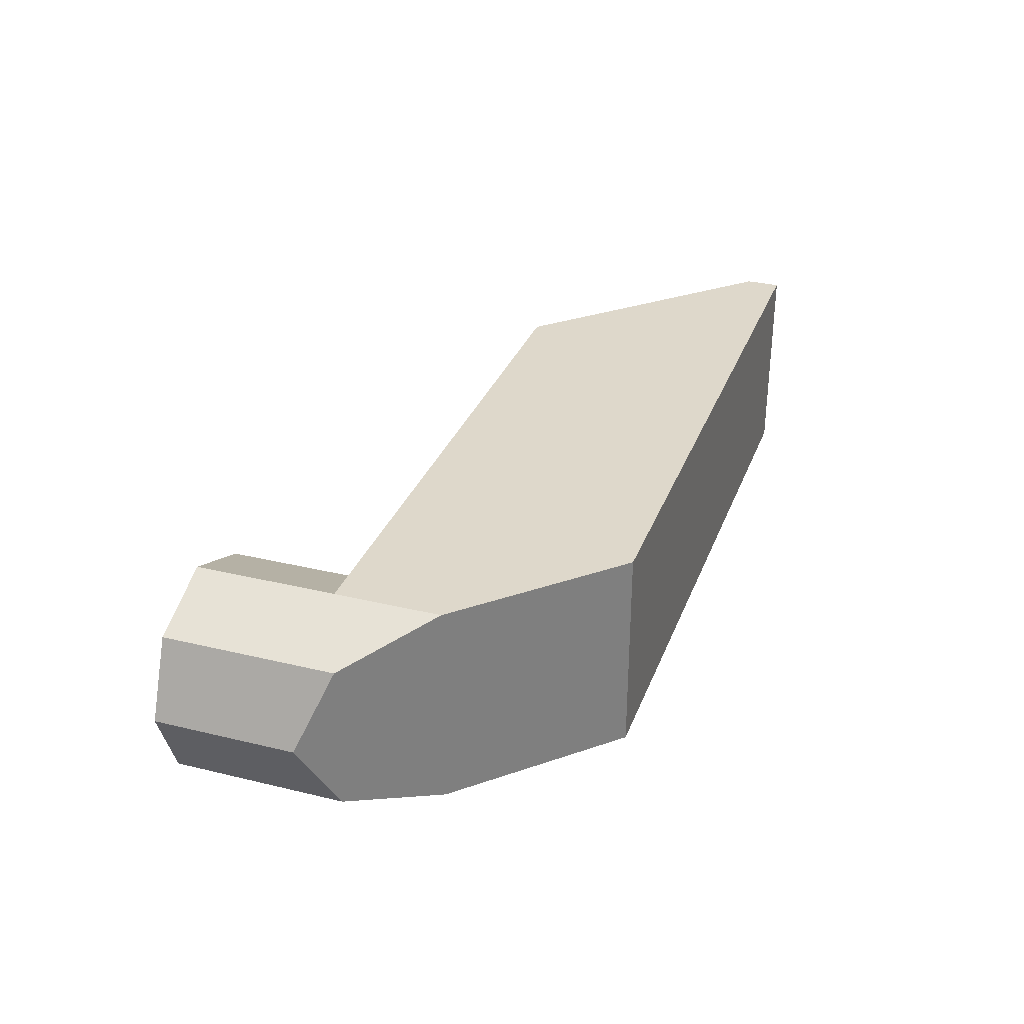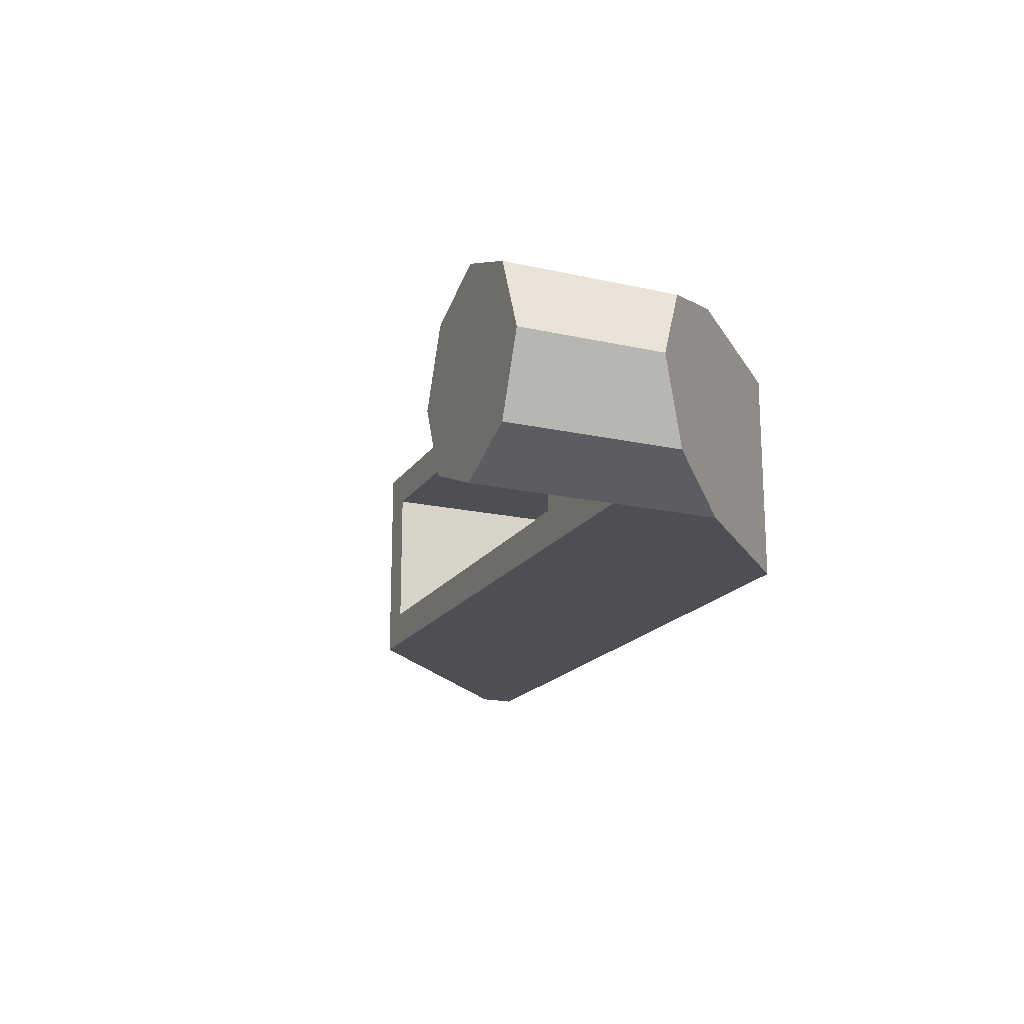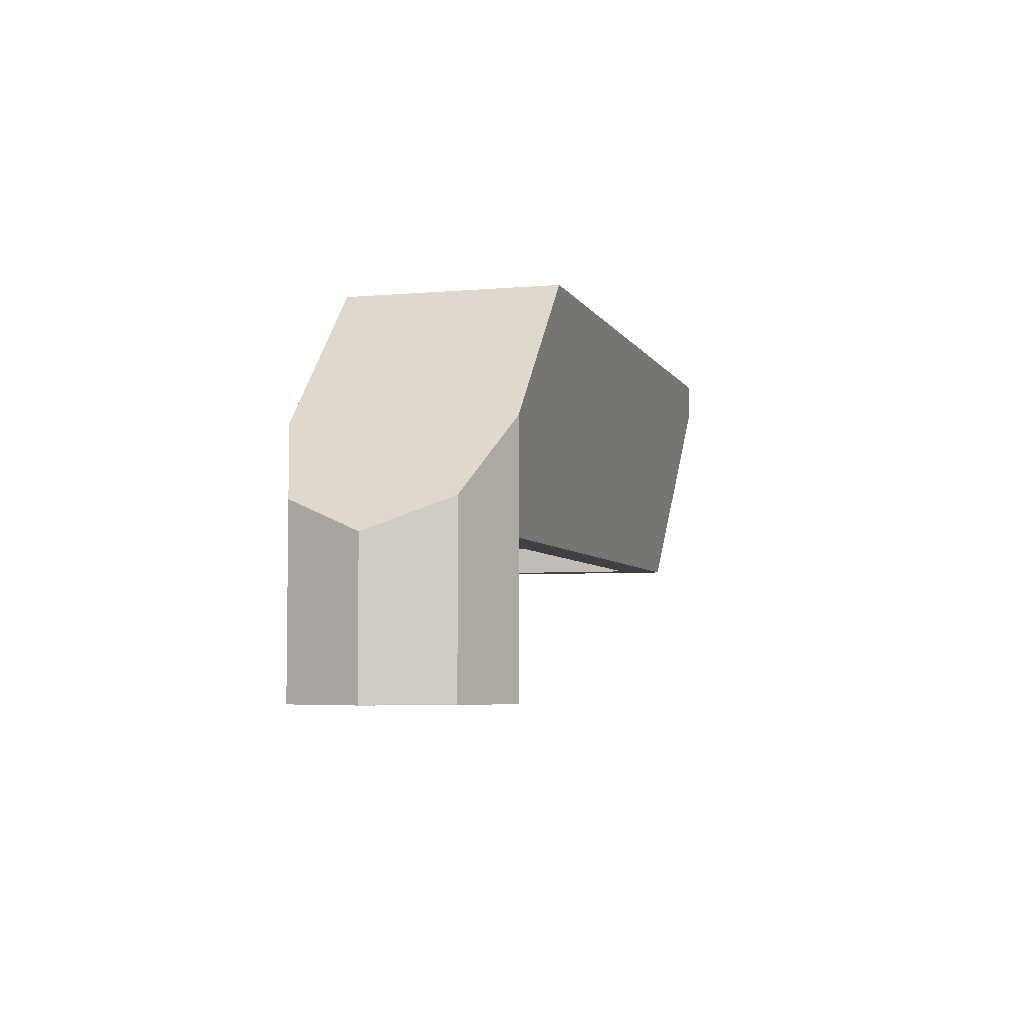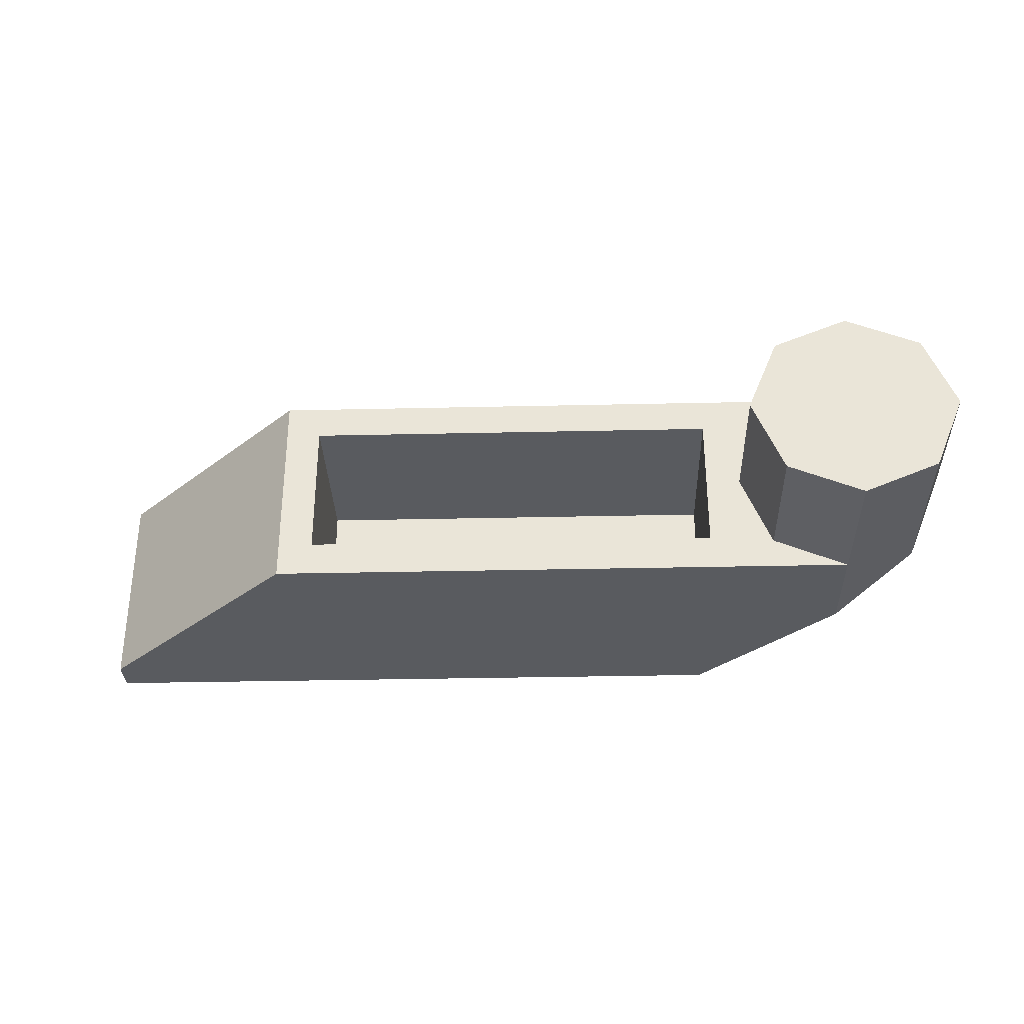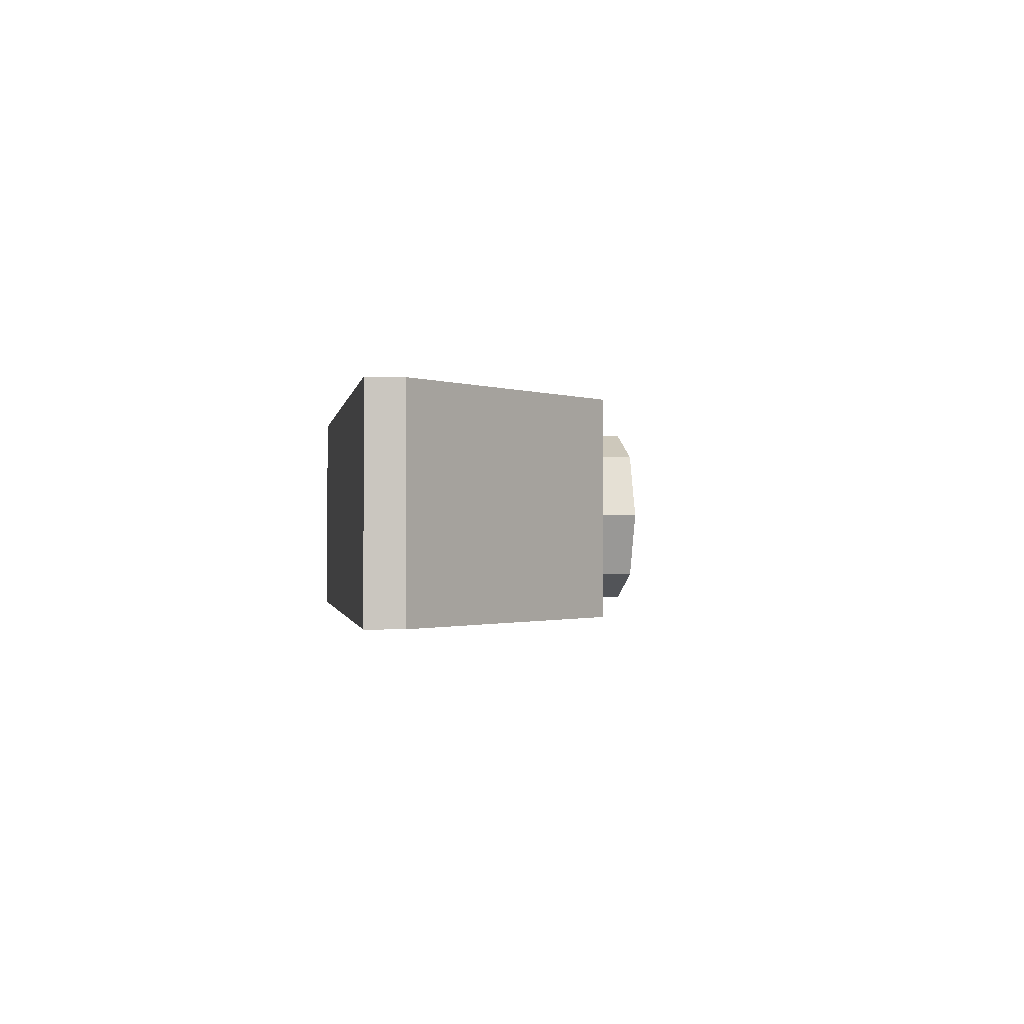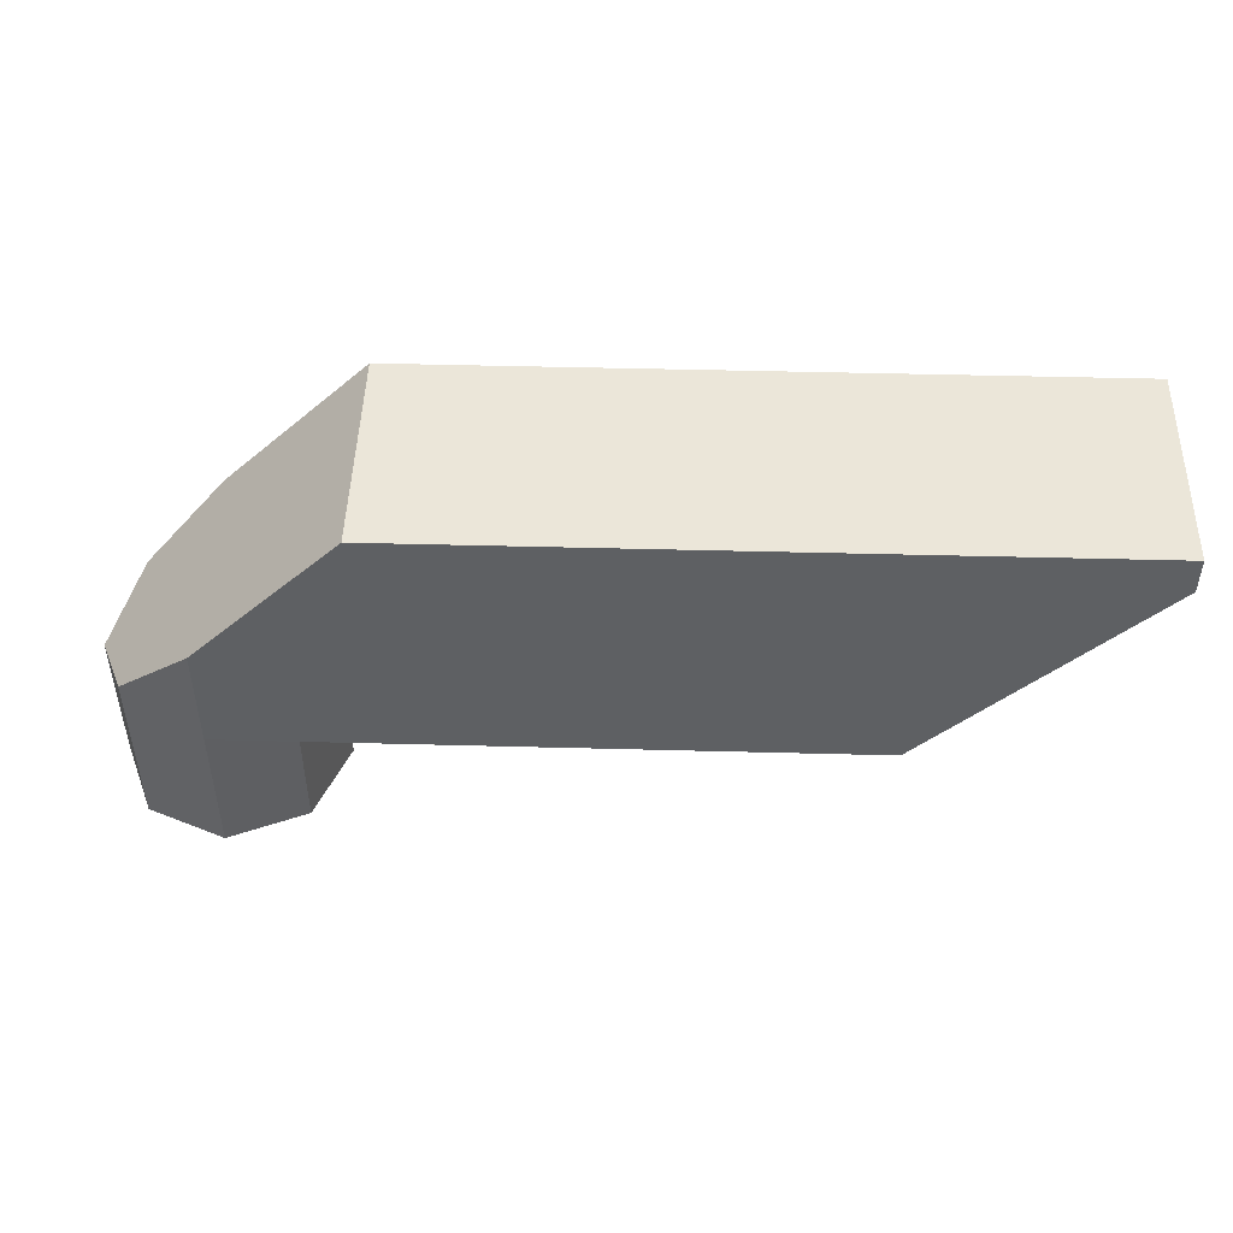
<metadata>
{"format":"obj","ext":"obj","renderer":"f3d","projection":"perspective","resolution":1024,"background":"white","views":[{"elev":31.6,"azim":-71.1,"up":"+Y"},{"elev":-18.3,"azim":-113.4,"up":"+Y"},{"elev":-4.8,"azim":-74.2,"up":"+Z"},{"elev":-32.4,"azim":-178.2,"up":"+Y"},{"elev":-0.9,"azim":81.5,"up":"+Y"},{"elev":47.5,"azim":1.7,"up":"+Z"}]}
</metadata>
<code>
v 0.4 0.2 0.7
v 1.6 0.2 0.7
v 1.6 -0.2 0.7
v 0.4 -0.2 0.7
v 0.4 0.2 0.7
v 0.4 0.2 0.2
v 1.6 0.2 0.2
v 1.6 0.2 0.7
v 0.4 -0.2 0.7
v 0.4 -0.2 0.2
v 0.4 0.2 0.2
v 0.4 0.2 0.7
v 1.6 -0.2 0.7
v 1.6 -0.2 0.2
v 0.4 -0.2 0.2
v 0.4 -0.2 0.7
v 1.6 0.2 0.7
v 1.6 0.2 0.2
v 1.6 -0.2 0.2
v 1.6 -0.2 0.7
v 0 0 0.5
v 0 0.3 0.5
v -0.2121 0.2121 0.2879
v 0 0 0.5
v -0.2121 0.2121 0.2879
v -0.3 0 0.2
v 0 0 0.5
v -0.3 0 0.2
v -0.2121 -0.2121 0.2879
v 0 0 0.5
v -0.2121 -0.2121 0.2879
v 0 -0.3 0.5
v 0.4 0.3 0.9
v 0 0.3 0.5
v 0 -0.3 0.5
v 0.4 -0.3 0.9
v 2.3 0.3 0.9
v 0.4 0.3 0.9
v 0.4 -0.3 0.9
v 2.3 -0.3 0.9
v 2.3 0.3 0.9
v 2.3 -0.3 0.9
v 2.3 -0.3 0.8
v 2.3 0.3 0.8
v 1.7 0.3 0.2
v 2.3 0.3 0.8
v 2.3 -0.3 0.8
v 1.7 -0.3 0.2
v 1.7 0.3 0.2
v 1.6 0.2 0.2
v 0.4 0.2 0.2
v 0.3 0.3 0.2
v 0.3 0.3 0.2
v 0.4 0.2 0.2
v 0.4 -0.2 0.2
v 0.3 -0.3 0.2
v 0.3 -0.3 0.2
v 0.4 -0.2 0.2
v 1.6 -0.2 0.2
v 1.7 -0.3 0.2
v 1.7 -0.3 0.2
v 1.6 -0.2 0.2
v 1.6 0.2 0.2
v 1.7 0.3 0.2
v 0.3 0.3 0.2
v 0.2121 0.2121 0.2
v 0 0.3 0.2
v 0.3 0.3 0.2
v 0.3 0 0.2
v 0.2121 0.2121 0.2
v 0.3 -0.3 0.2
v 0.2121 -0.2121 0.2
v 0.3 0 0.2
v 0.3 -0.3 0.2
v 0 -0.3 0.2
v 0.2121 -0.2121 0.2
v 0 0 -0.2
v 0.3 0 -0.2
v 0.2121 0.2121 -0.2
v 0 0 -0.2
v 0.2121 0.2121 -0.2
v 0 0.3 -0.2
v 0 0 -0.2
v 0 0.3 -0.2
v -0.2121 0.2121 -0.2
v 0 0 -0.2
v -0.2121 0.2121 -0.2
v -0.3 0 -0.2
v 0 0 -0.2
v -0.3 0 -0.2
v -0.2121 -0.2121 -0.2
v 0 0 -0.2
v -0.2121 -0.2121 -0.2
v 0 -0.3 -0.2
v 0 0 -0.2
v 0 -0.3 -0.2
v 0.2121 -0.2121 -0.2
v 0 0 -0.2
v 0.2121 -0.2121 -0.2
v 0.3 0 -0.2
v 0.2121 0.2121 -0.2
v 0.3 0 -0.2
v 0.3 0 0.2
v 0.2121 0.2121 0.2
v 0 0.3 -0.2
v 0.2121 0.2121 -0.2
v 0.2121 0.2121 0.2
v 0 0.3 0.2
v -0.2121 0.2121 -0.2
v 0 0.3 -0.2
v 0 0.3 0.2
v -0.2121 0.2121 0.2
v -0.3 0 -0.2
v -0.2121 0.2121 -0.2
v -0.2121 0.2121 0.2
v -0.3 0 0.2
v -0.2121 -0.2121 -0.2
v -0.3 0 -0.2
v -0.3 0 0.2
v -0.2121 -0.2121 0.2
v 0 -0.3 -0.2
v -0.2121 -0.2121 -0.2
v -0.2121 -0.2121 0.2
v 0 -0.3 0.2
v 0.2121 -0.2121 -0.2
v 0 -0.3 -0.2
v 0 -0.3 0.2
v 0.2121 -0.2121 0.2
v 0.3 0 -0.2
v 0.2121 -0.2121 -0.2
v 0.2121 -0.2121 0.2
v 0.3 0 0.2
v -0.2121 -0.2121 0.2
v -0.3 0 0.2
v -0.2121 -0.2121 0.2879
v 0 -0.3 0.2
v -0.2121 -0.2121 0.2
v -0.2121 -0.2121 0.2879
v 0 -0.3 0.5
v -0.2121 0.2121 0.2
v -0.3 0 0.2
v -0.2121 0.2121 0.2879
v 0 0.3 0.2
v -0.2121 0.2121 0.2
v -0.2121 0.2121 0.2879
v 0 0.3 0.5
v 0 0.3 0.5
v 0.4 0.3 0.9
v 2.3 0.3 0.9
v 0 0.3 0.2
v 2.3 0.3 0.9
v 2.3 0.3 0.8
v 1.7 0.3 0.2
v 0 0.3 0.2
v 2.3 -0.3 0.9
v 0.4 -0.3 0.9
v 0 -0.3 0.5
v 0 -0.3 0.2
v 1.7 -0.3 0.2
v 2.3 -0.3 0.8
v 2.3 -0.3 0.9
v 0 -0.3 0.2
g mesh585538
f 1 2 3
f 3 4 1
f 5 6 7
f 7 8 5
f 9 10 11
f 11 12 9
f 13 14 15
f 15 16 13
f 17 18 19
f 19 20 17
g mesh585540
f 21 22 23
f 24 25 26
f 27 28 29
f 30 31 32
f 33 34 35
f 35 36 33
g mesh585542
f 37 38 39
f 39 40 37
f 41 42 43
f 43 44 41
f 45 46 47
f 47 48 45
f 49 50 51
f 51 52 49
f 53 54 55
f 55 56 53
f 57 58 59
f 59 60 57
f 61 62 63
f 63 64 61
g mesh585544
f 65 66 67
f 68 69 70
f 71 72 73
f 74 75 76
g mesh585546
f 77 79 78
f 80 82 81
f 83 85 84
f 86 88 87
f 89 91 90
f 92 94 93
f 95 97 96
f 98 100 99
g mesh585548
f 101 103 102
f 103 101 104
f 105 107 106
f 107 105 108
f 109 111 110
f 111 109 112
f 113 115 114
f 115 113 116
f 117 119 118
f 119 117 120
f 121 123 122
f 123 121 124
f 125 127 126
f 127 125 128
f 129 131 130
f 131 129 132
g mesh585550
f 133 135 134
f 136 138 137
f 138 136 139
g mesh585552
f 140 141 142
f 143 144 145
f 145 146 143
f 147 148 149
f 149 150 147
f 151 152 153
f 153 154 151
f 155 156 157
f 157 158 155
f 159 160 161
f 161 162 159

</code>
